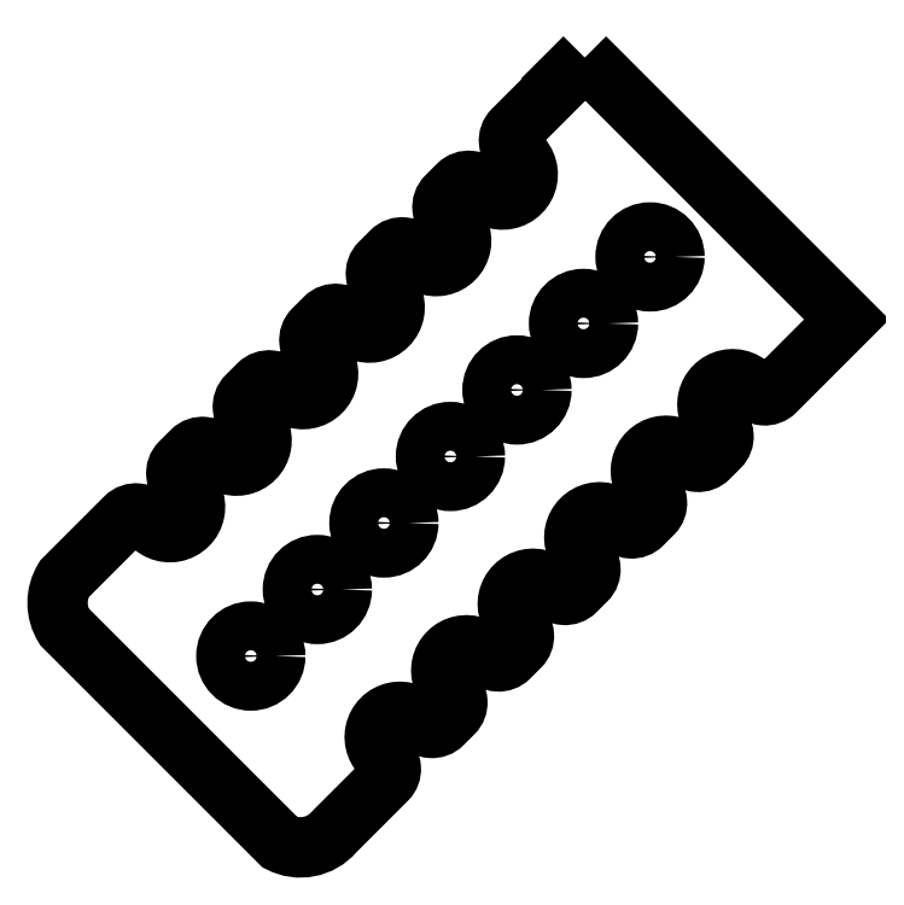
<metadata>
{"format":"dxf","ext":"dxf","renderer":"ezdxf+matplotlib","layout":"modelspace","background":"white","min_lineweight":24,"dpi":150}
</metadata>
<code>
0
SECTION
2
ENTITIES
0
LWPOLYLINE
8
0
90
56
70
1
43
0
10
47.73
20
65.41
10
46.32
20
63.99
10
46.35
20
63.96
10
42.91
20
60.52
42
0.4815
10
43.08
20
58.96
42
-1.254
10
40.74
20
56.62
42
0.4815
10
39.19
20
56.79
10
38.42
20
56.03
42
0.4815
10
38.59
20
54.47
42
-1.254
10
36.25
20
52.13
42
0.4815
10
34.7
20
52.3
10
33.93
20
51.54
42
0.4815
10
34.1
20
49.98
42
-1.254
10
31.76
20
47.64
42
0.4815
10
30.21
20
47.81
10
29.44
20
47.05
42
0.4815
10
29.61
20
45.49
42
-1.254
10
27.27
20
43.15
42
0.4815
10
25.72
20
43.32
10
24.95
20
42.56
42
0.4815
10
25.12
20
41
42
-1.254
10
22.78
20
38.66
42
0.4815
10
21.23
20
38.83
10
20.46
20
38.07
42
0.4815
10
20.63
20
36.51
42
-1.254
10
18.29
20
34.17
42
0.4815
10
16.74
20
34.34
10
12.61
20
30.22
42
0.285
10
12.61
20
26.99
10
27.17
20
12.43
42
0.348
10
30.81
20
13.14
10
34.35
20
16.67
42
0.4576
10
34.24
20
18.18
42
-1.158
10
36.62
20
20.56
42
0.4576
10
38.13
20
20.45
10
38.84
20
21.16
42
0.4576
10
38.73
20
22.67
42
-1.158
10
41.11
20
25.05
42
0.4576
10
42.62
20
24.94
10
43.33
20
25.65
42
0.4576
10
43.22
20
27.16
42
-1.158
10
45.6
20
29.54
42
0.4576
10
47.11
20
29.43
10
47.82
20
30.14
42
0.4576
10
47.71
20
31.65
42
-1.158
10
50.09
20
34.03
42
0.4576
10
51.6
20
33.92
10
52.31
20
34.63
42
0.4576
10
52.2
20
36.14
42
-1.158
10
54.58
20
38.52
42
0.4576
10
56.09
20
38.41
10
56.8
20
39.12
42
0.4576
10
56.69
20
40.63
42
-1.158
10
59.07
20
43.01
42
0.4576
10
60.58
20
42.9
10
65.41
20
47.73
0
CIRCLE
8
0
10
29.68
20
29.5
30
7.889e-30
40
1.65
210
-1.395e-31
220
3.486e-32
230
1
0
CIRCLE
8
0
10
34.17
20
33.99
30
0
40
1.65
210
-1.395e-31
220
3.486e-32
230
1
0
CIRCLE
8
0
10
38.66
20
38.48
30
7.889e-30
40
1.65
210
-8.716e-32
220
1.743e-32
230
1
0
CIRCLE
8
0
10
43.15
20
42.97
30
7.889e-30
40
1.65
210
-8.716e-32
220
1.743e-32
230
1
0
CIRCLE
8
0
10
47.64
20
47.46
30
-7.889e-30
40
1.65
210
-6.973e-32
220
3.486e-32
230
1
0
CIRCLE
8
0
10
52.13
20
51.95
30
0
40
1.65
210
-6.973e-32
220
3.486e-32
230
1
0
CIRCLE
8
0
10
25.19
20
25.01
30
0
40
1.65
210
-1.395e-31
220
3.486e-32
230
1
0
ENDSEC
0
EOF

</code>
